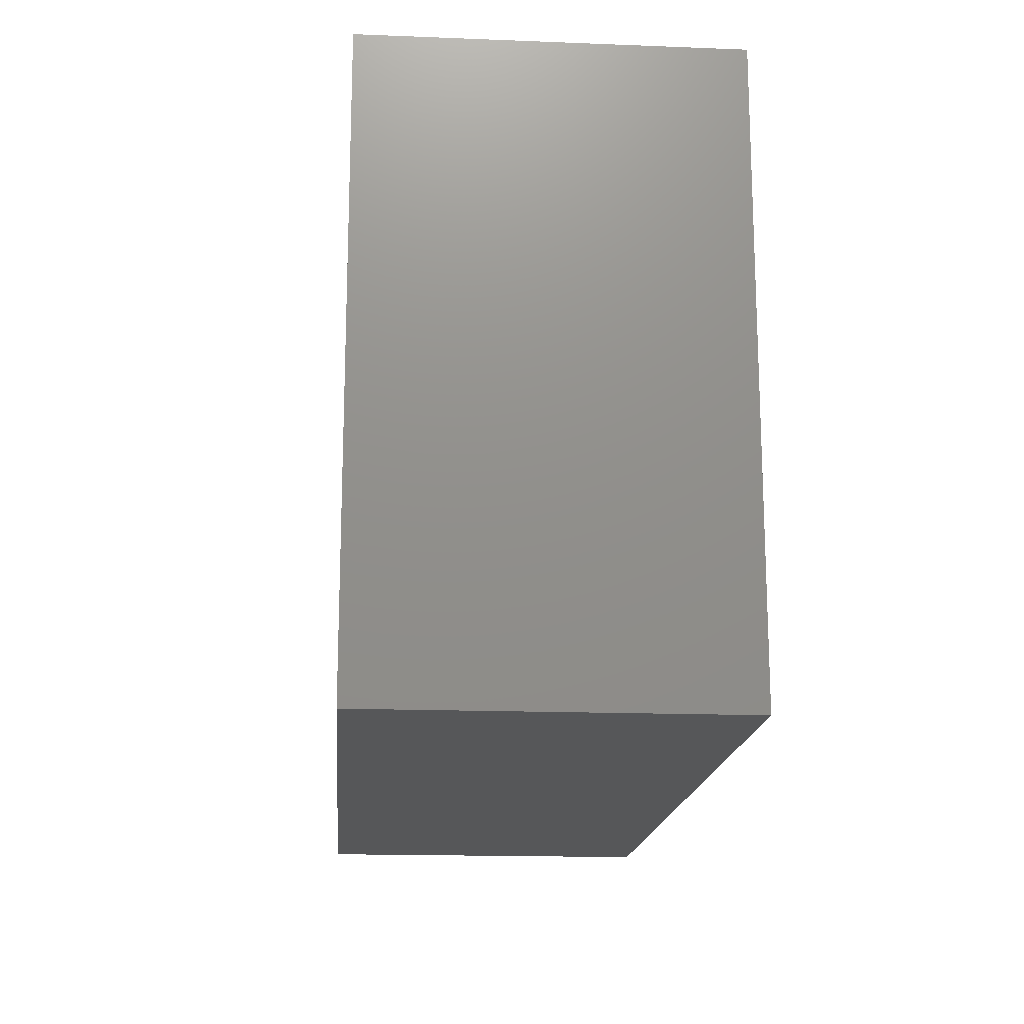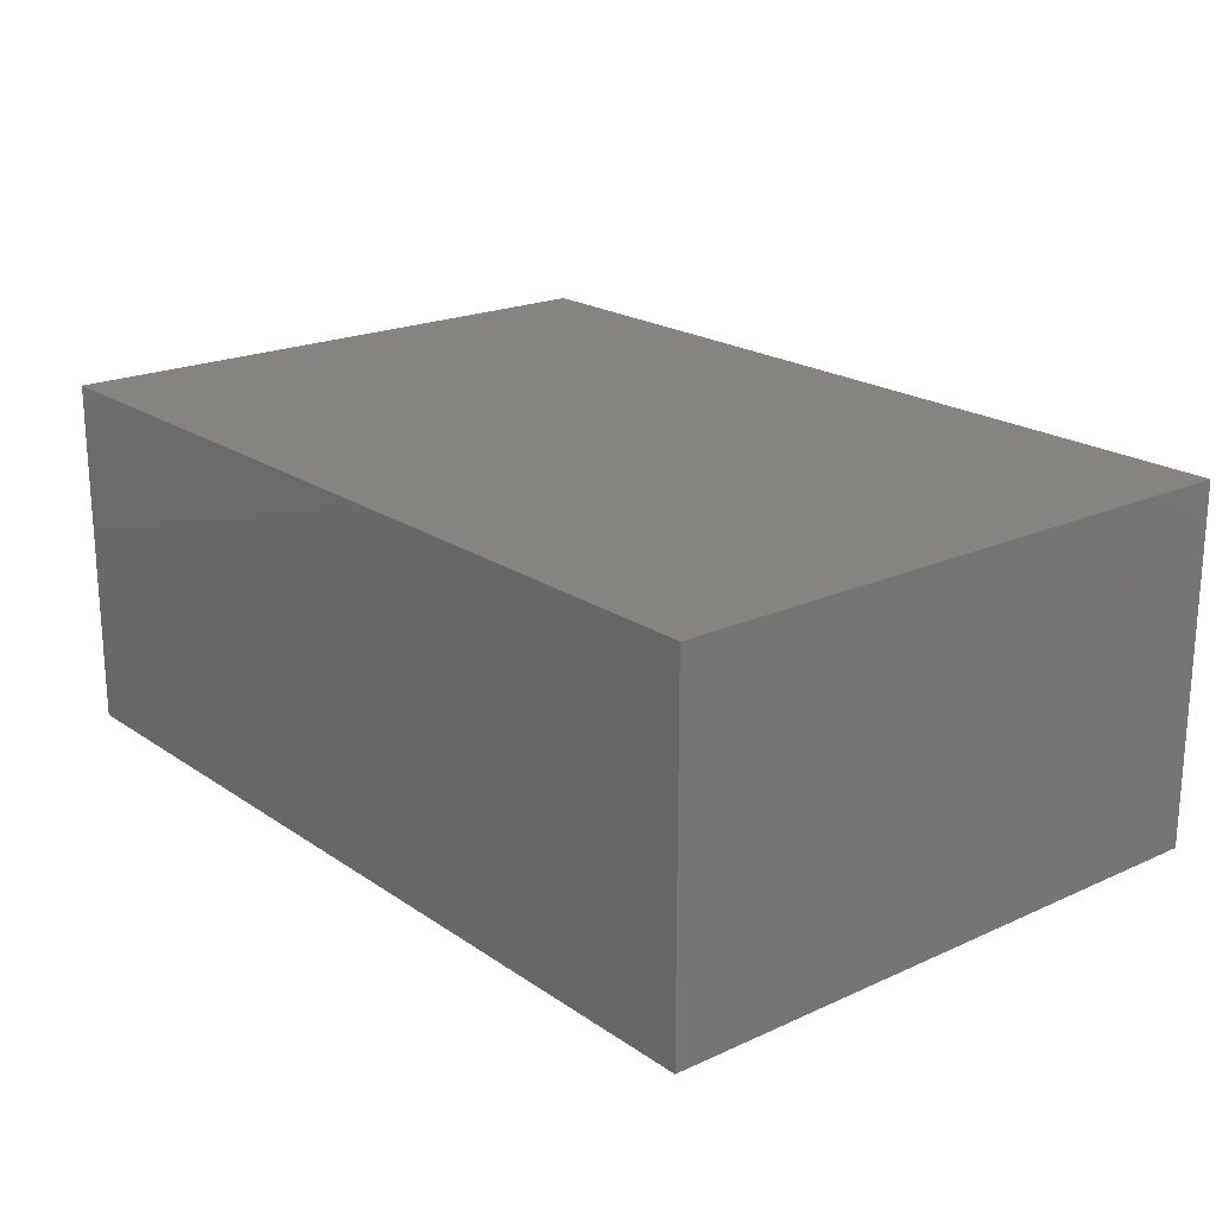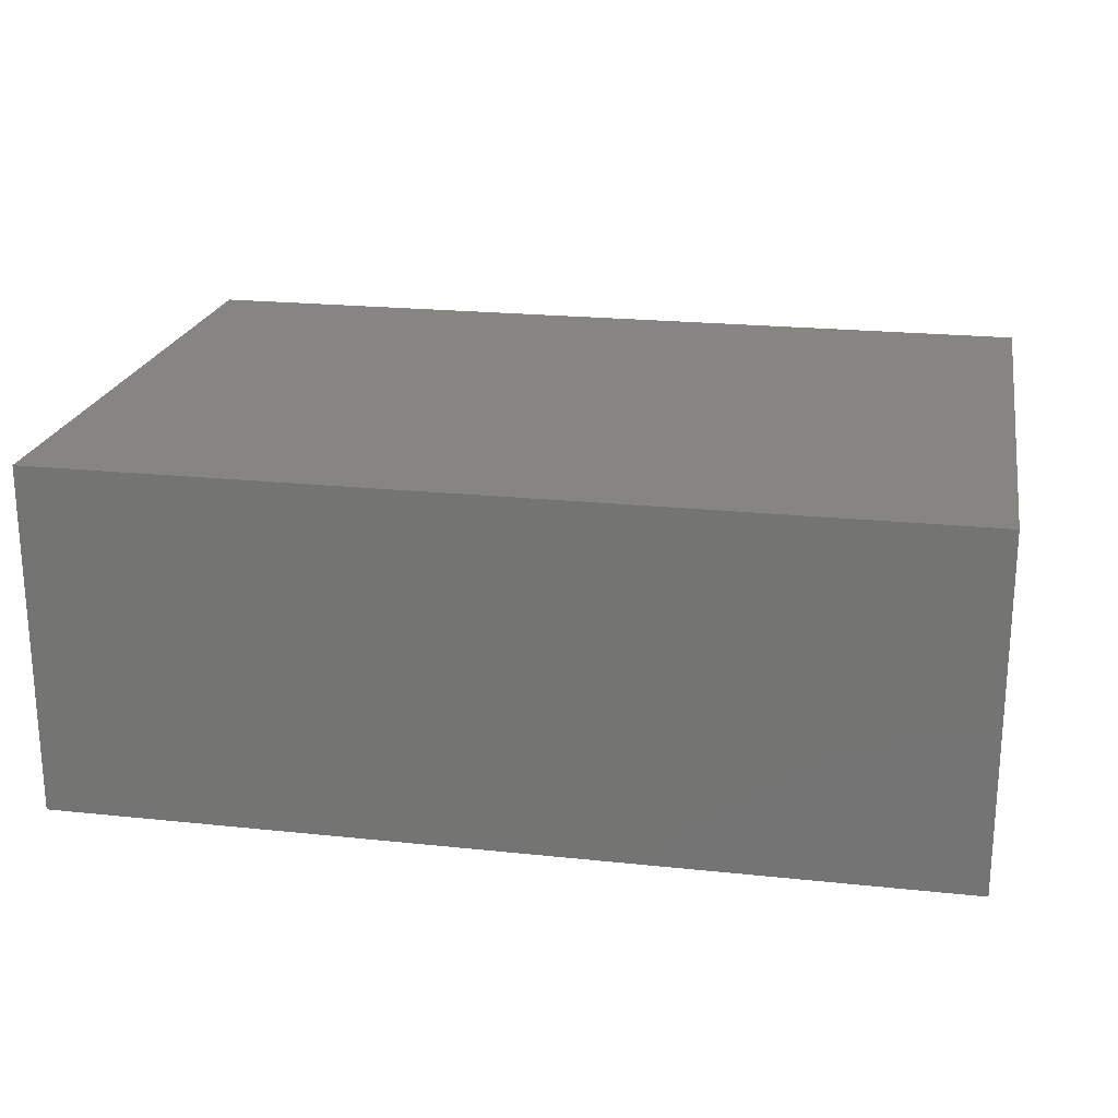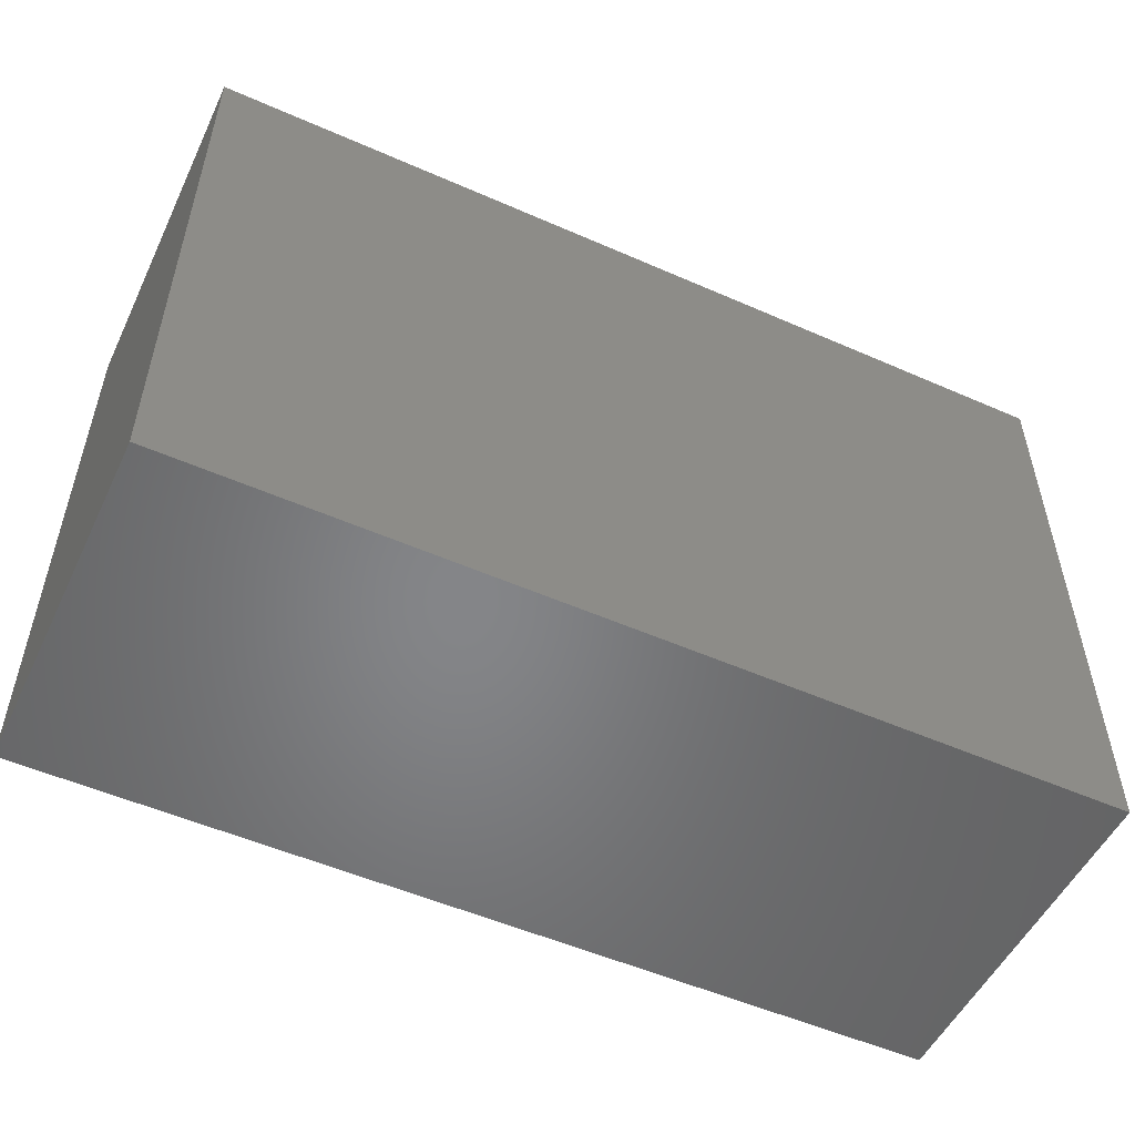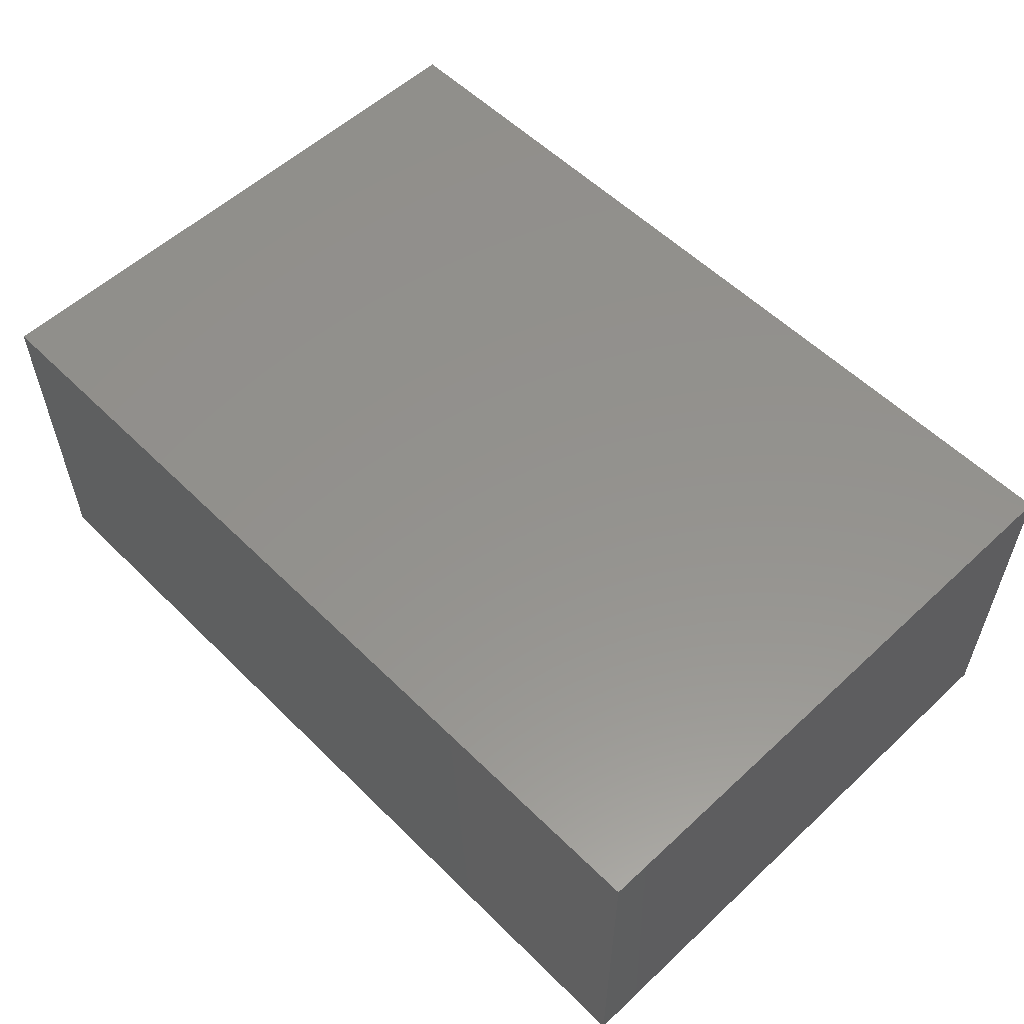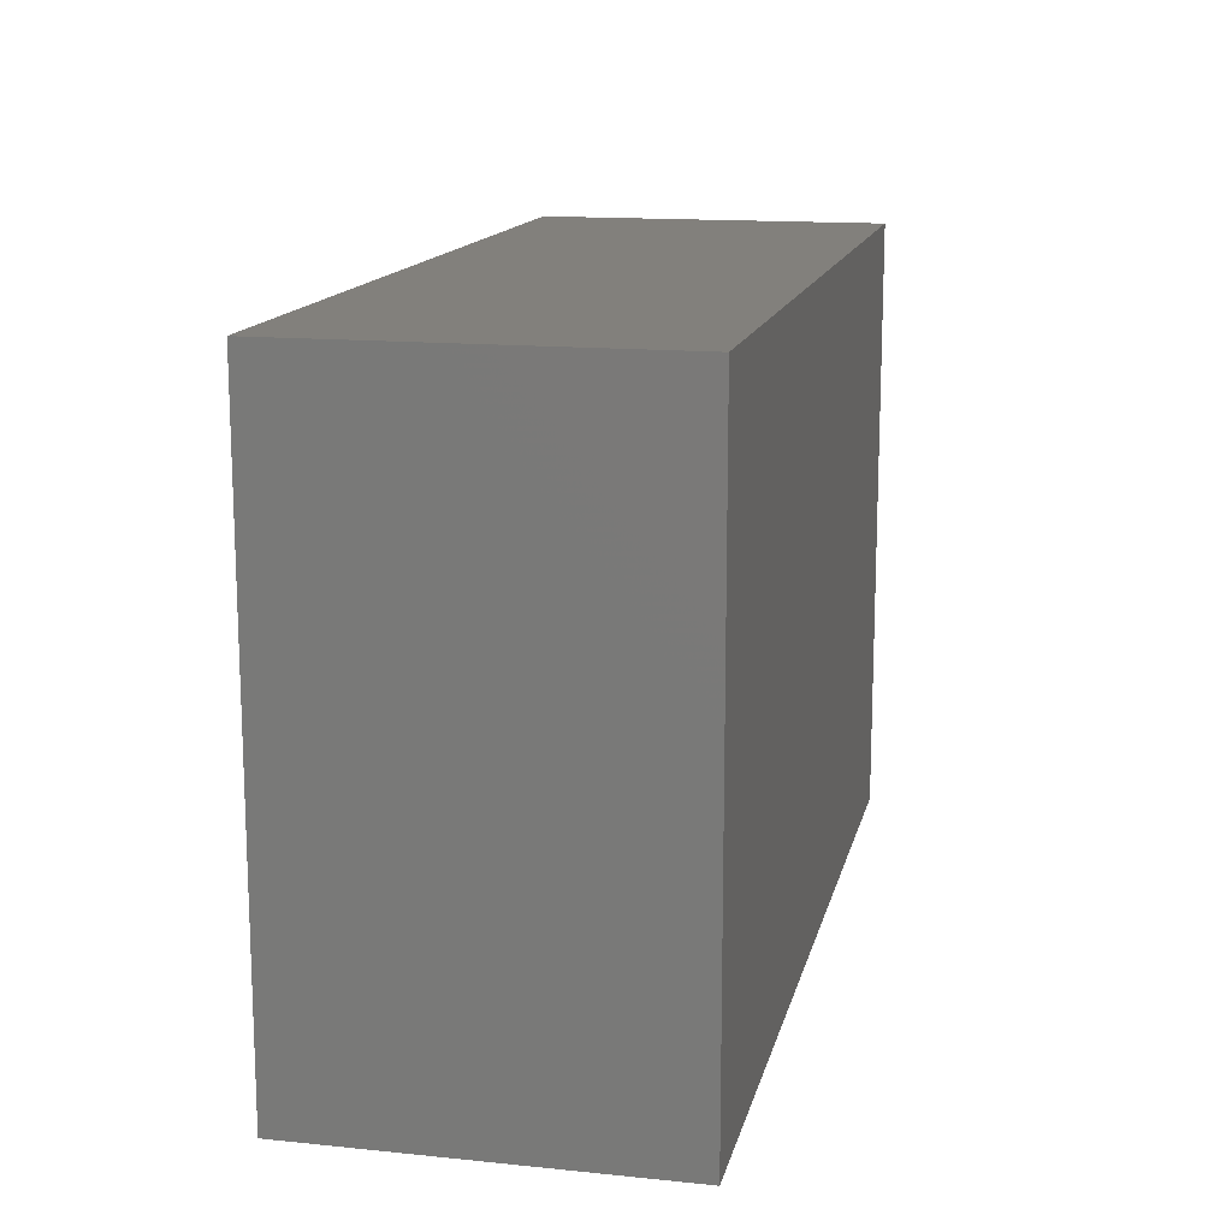
<metadata>
{"format":"stl","ext":"stl","renderer":"f3d","projection":"perspective","resolution":1024,"background":"white","views":[{"elev":-16.7,"azim":-94.5,"up":"+Y"},{"elev":20.5,"azim":50.6,"up":"+Z"},{"elev":21.5,"azim":10.6,"up":"+Z"},{"elev":-52.6,"azim":-25.3,"up":"+Y"},{"elev":55.9,"azim":-134.2,"up":"+Z"},{"elev":14.4,"azim":102.5,"up":"+Y"}]}
</metadata>
<code>
# stl→obj: 8 verts, 12 faces
v -0.9277 7.584 1.12
v -0.9277 11.66 -1.25
v -0.9277 7.584 -1.25
v -0.9277 11.66 1.12
v 5.108 7.584 1.12
v 5.108 7.584 -1.25
v 5.108 11.66 -1.25
v 5.108 11.66 1.12
f 1 2 3
f 1 4 2
f 5 6 7
f 5 7 8
f 5 3 6
f 5 1 3
f 8 7 2
f 8 2 4
f 7 3 2
f 7 6 3
f 8 4 1
f 8 1 5

</code>
